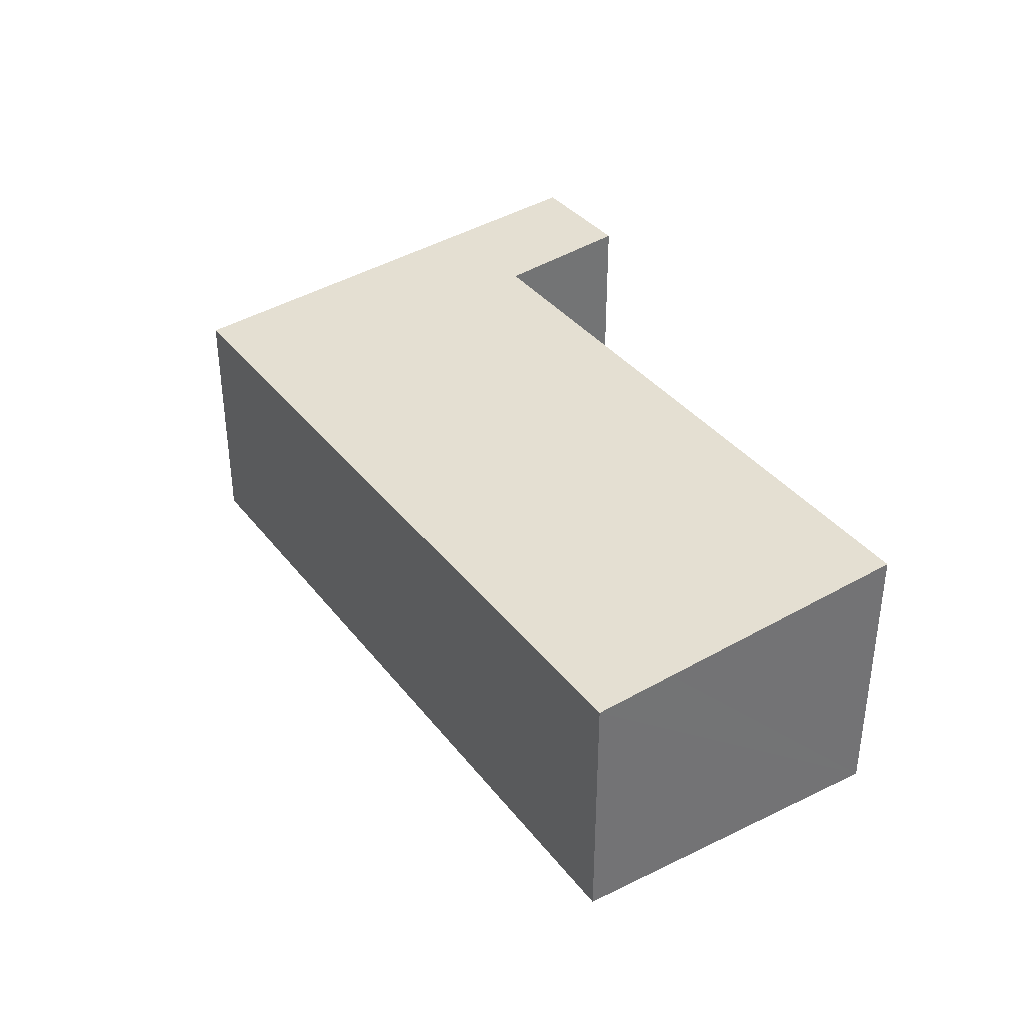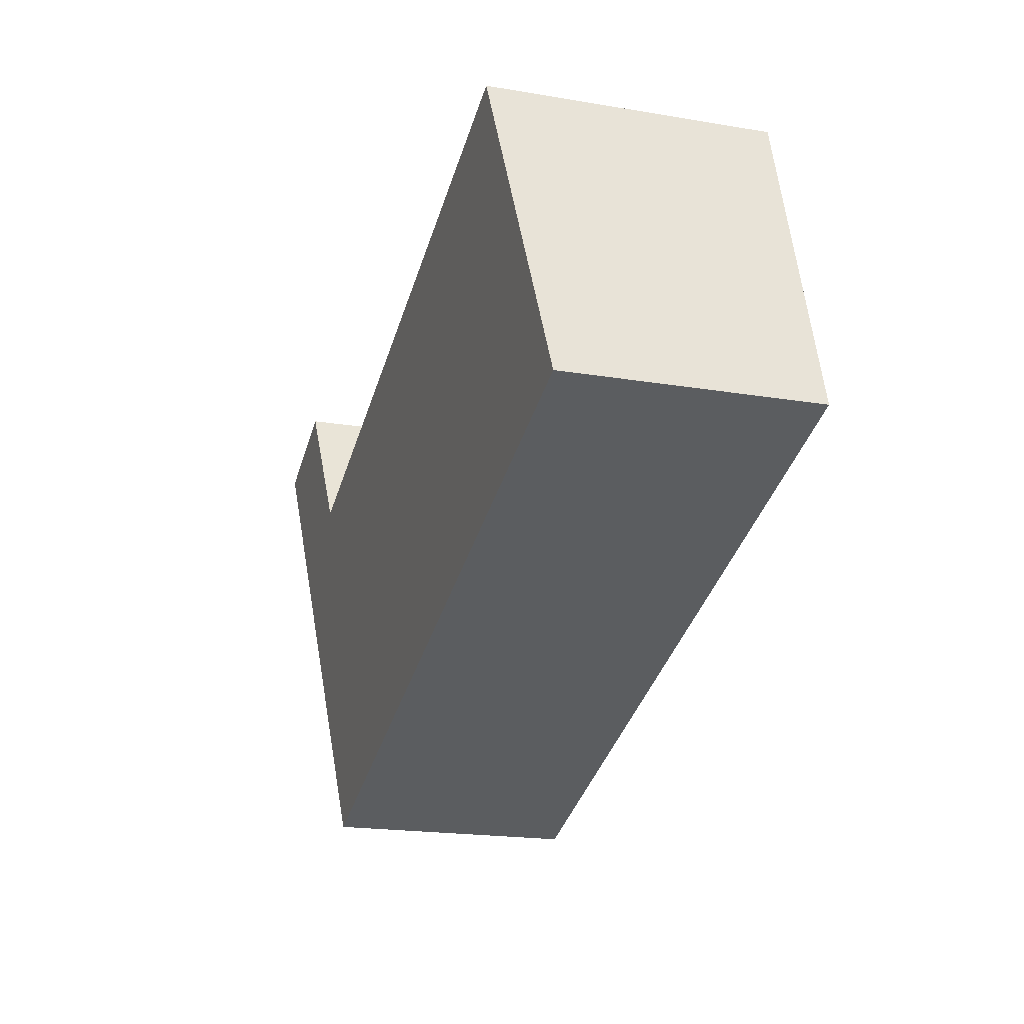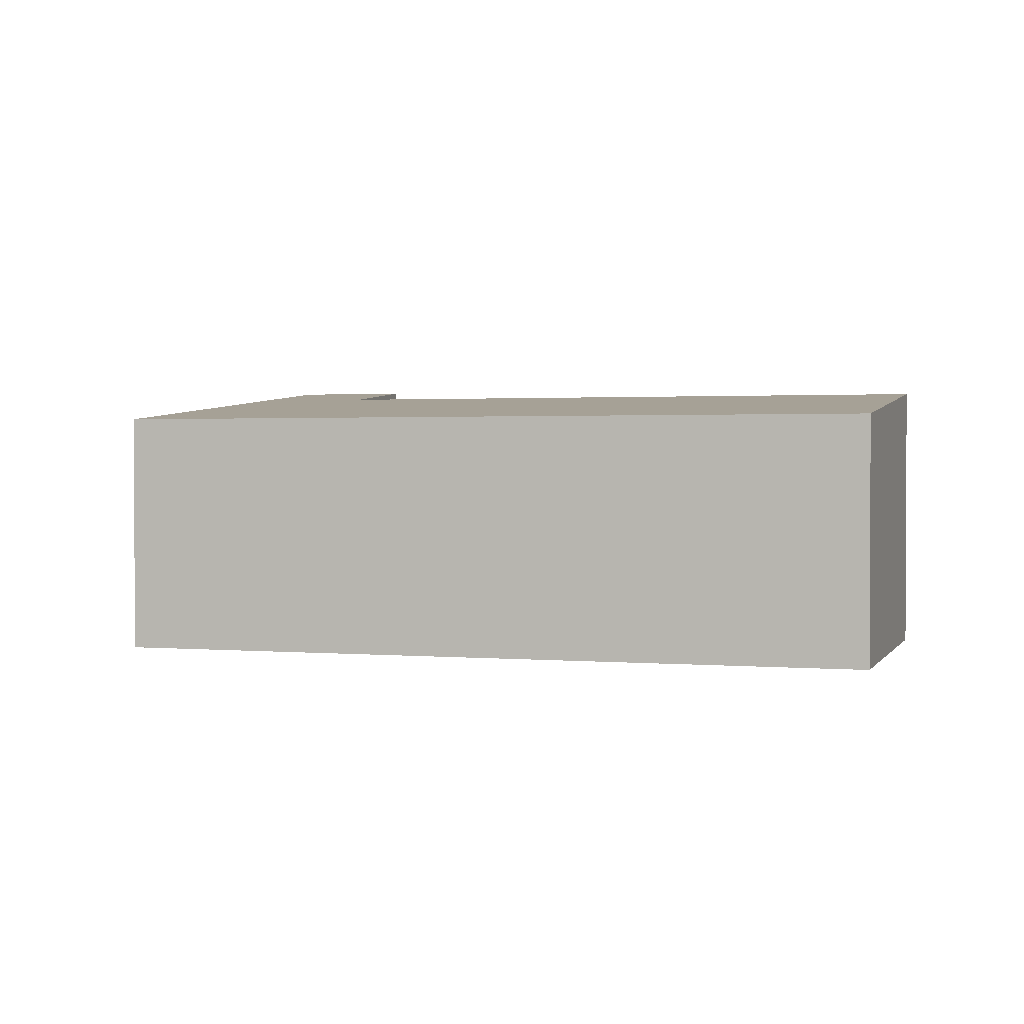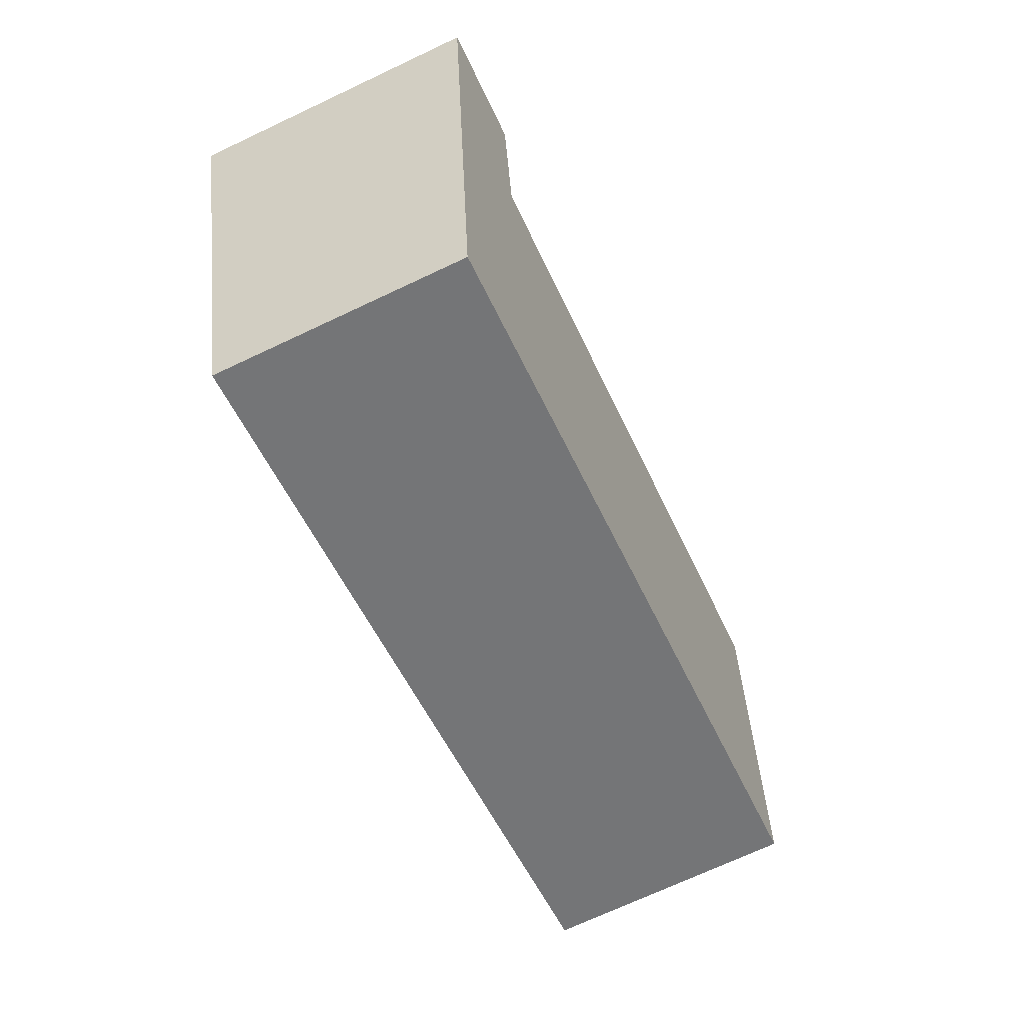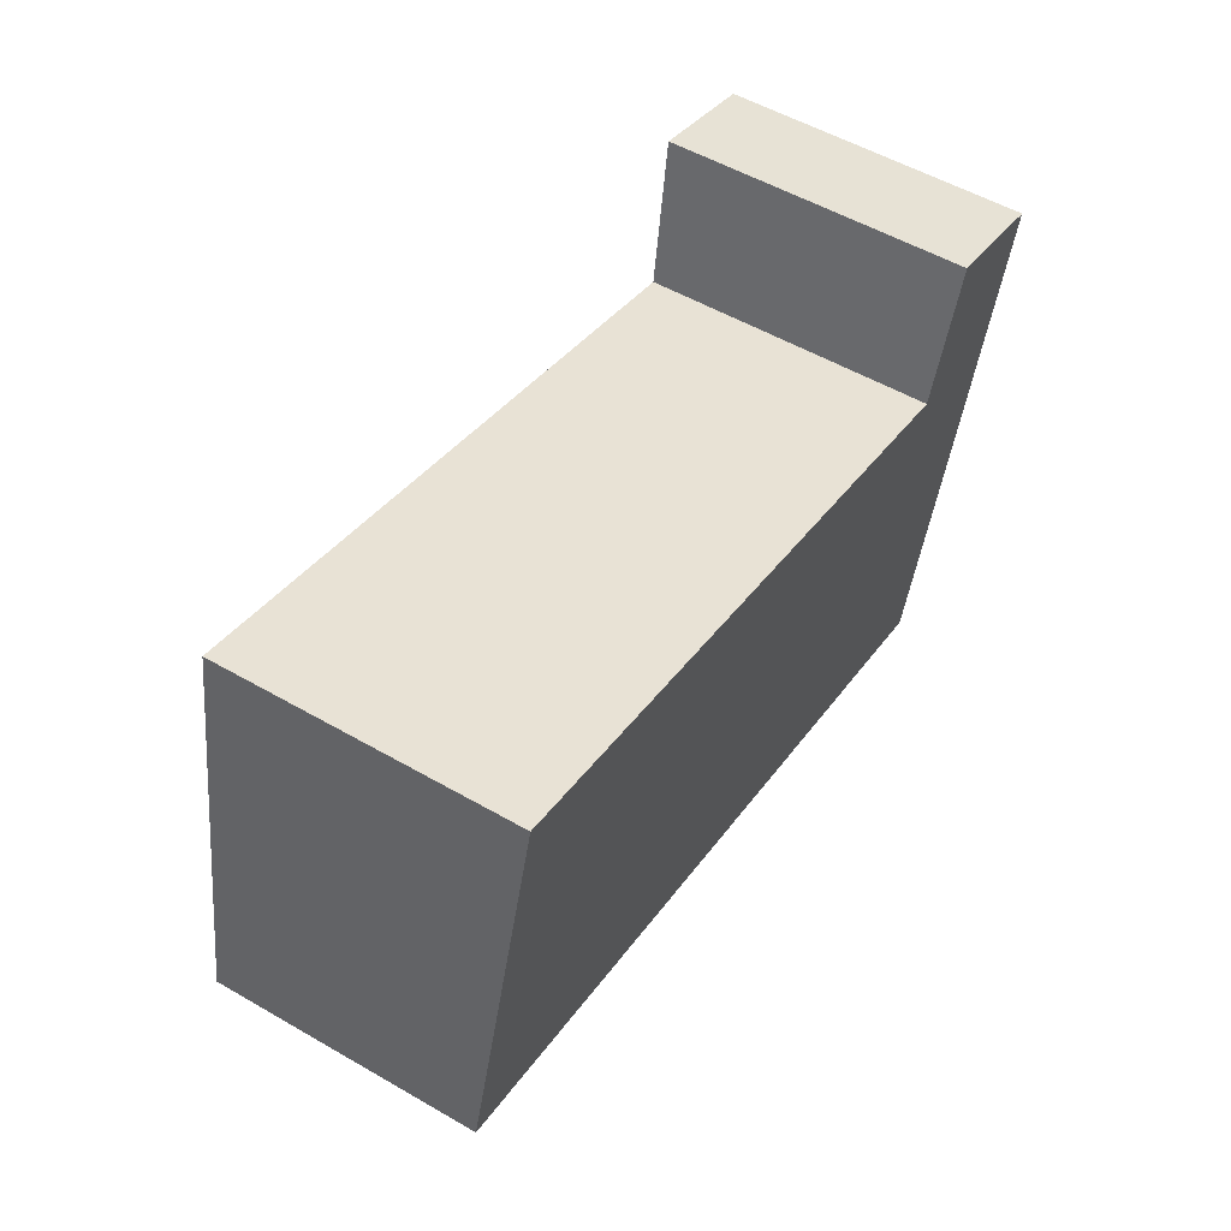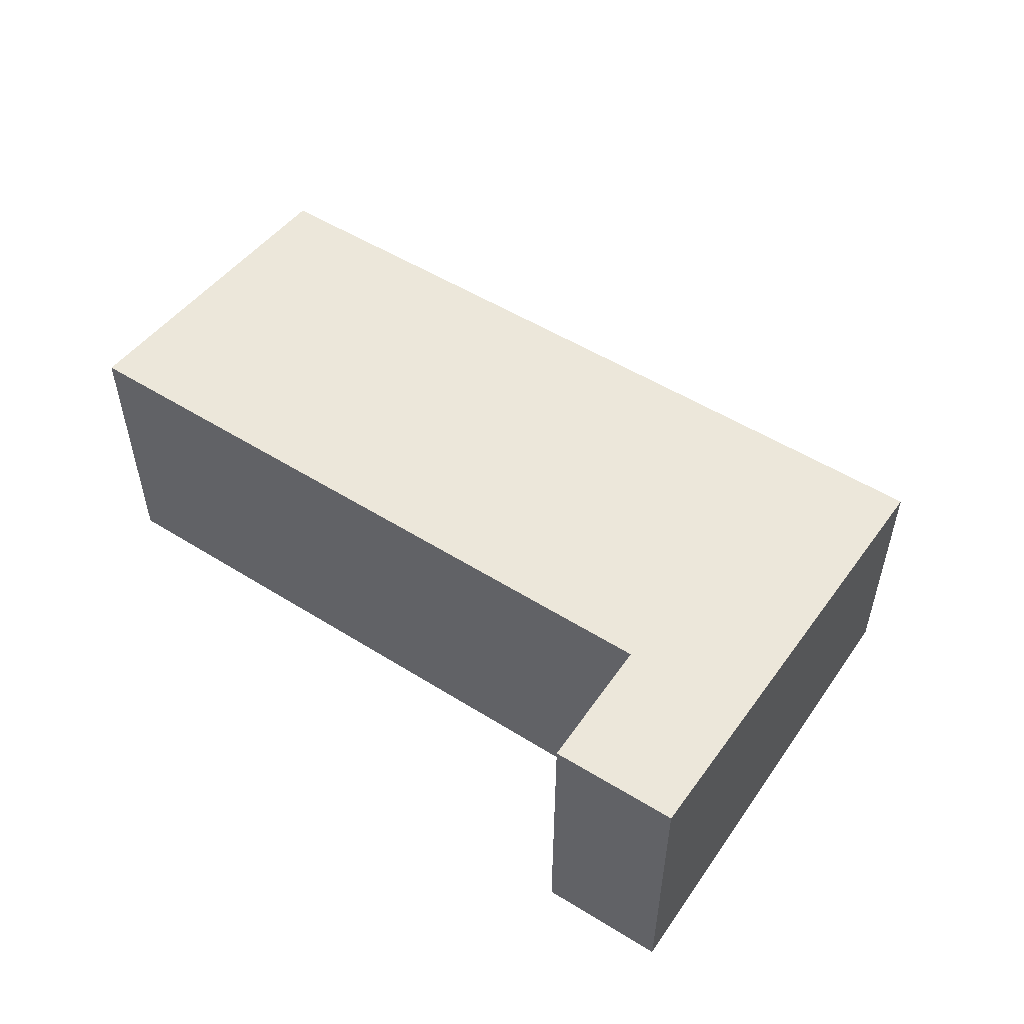
<metadata>
{"format":"obj","ext":"obj","renderer":"f3d","projection":"perspective","resolution":1024,"background":"white","views":[{"elev":36.4,"azim":-105.5,"up":"+Y"},{"elev":-20.0,"azim":-107.1,"up":"+Z"},{"elev":1.4,"azim":-145.8,"up":"+Y"},{"elev":-71.8,"azim":115.1,"up":"+Z"},{"elev":54.8,"azim":-58.7,"up":"+Z"},{"elev":53.0,"azim":50.8,"up":"+Y"}]}
</metadata>
<code>
v  0.402 4.564 1.349
v  13.5 4.435 -4.203
v  0 4.435 2.716e-16
v  1.704 4.984 5.721
v  1.763 4.984 5.703
v  13.1 4.991 2.253
v  13.89 5.219 4.604
v  15.99 5.218 3.939
v  1.704 -3.503e-16 5.721
v  13.1 -1.38e-16 2.253
v  1.763 -3.492e-16 5.703
v  13.89 -2.819e-16 4.604
v  15.99 -2.412e-16 3.939
v  0.402 -8.26e-17 1.349
v  0 0 0
v  13.5 2.574e-16 -4.203
g defaultobject
f 1 2 3
f 2 1 4
f 2 4 5
f 2 5 6
f 2 6 7
f 2 7 8
f 9 5 4
f 5 9 6
f 6 9 10
f 10 9 11
f 12 8 7
f 8 12 13
f 6 12 7
f 12 6 10
f 1 9 4
f 9 1 3
f 9 3 14
f 14 3 15
f 13 2 8
f 2 13 16
f 16 3 2
f 3 16 15
f 13 12 16
f 10 16 12
f 11 16 10
f 15 16 11
f 14 15 11
f 9 14 11

</code>
